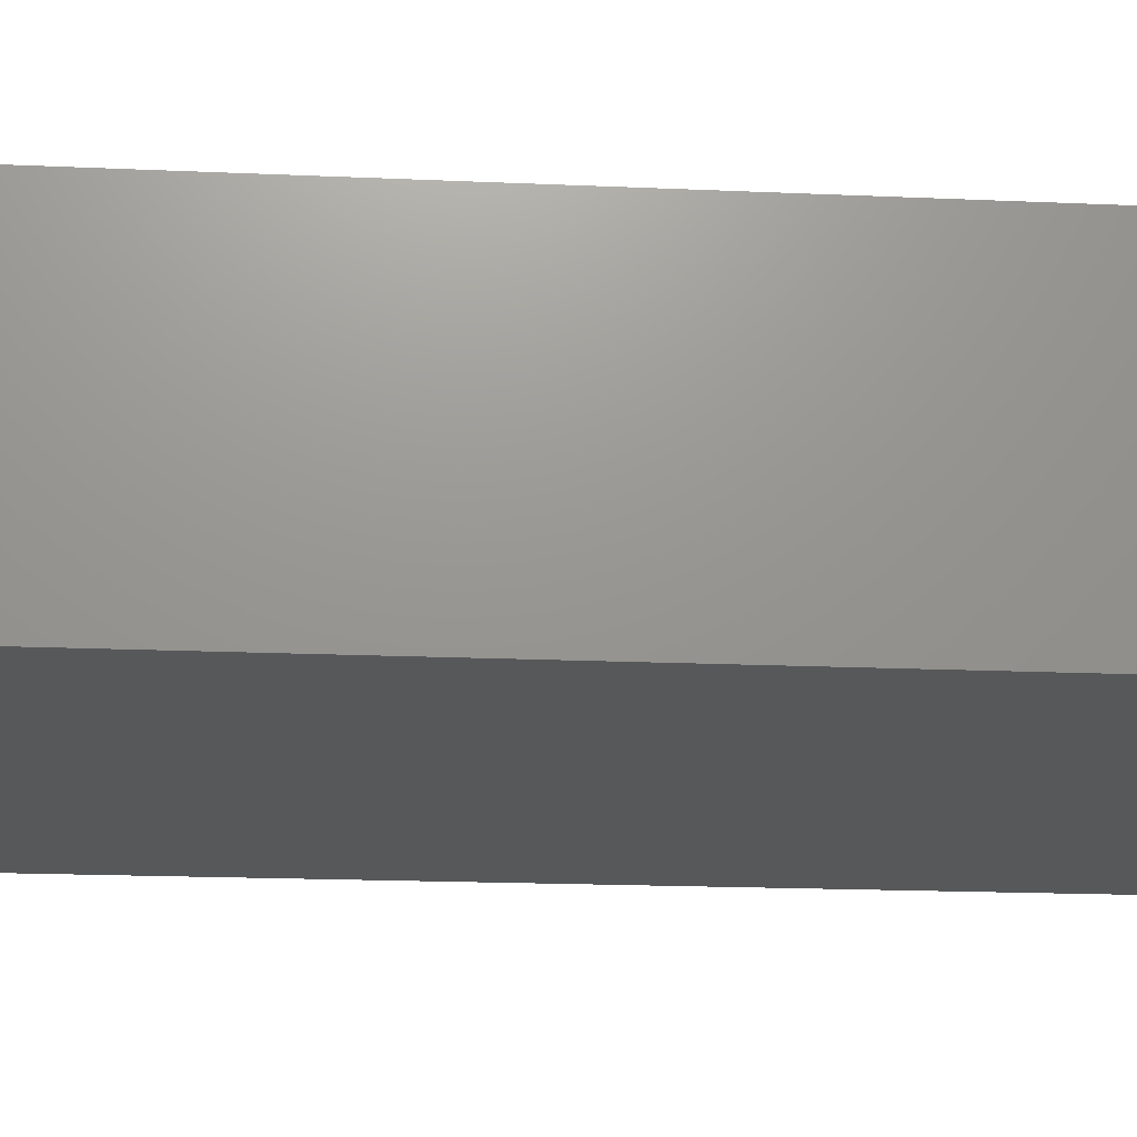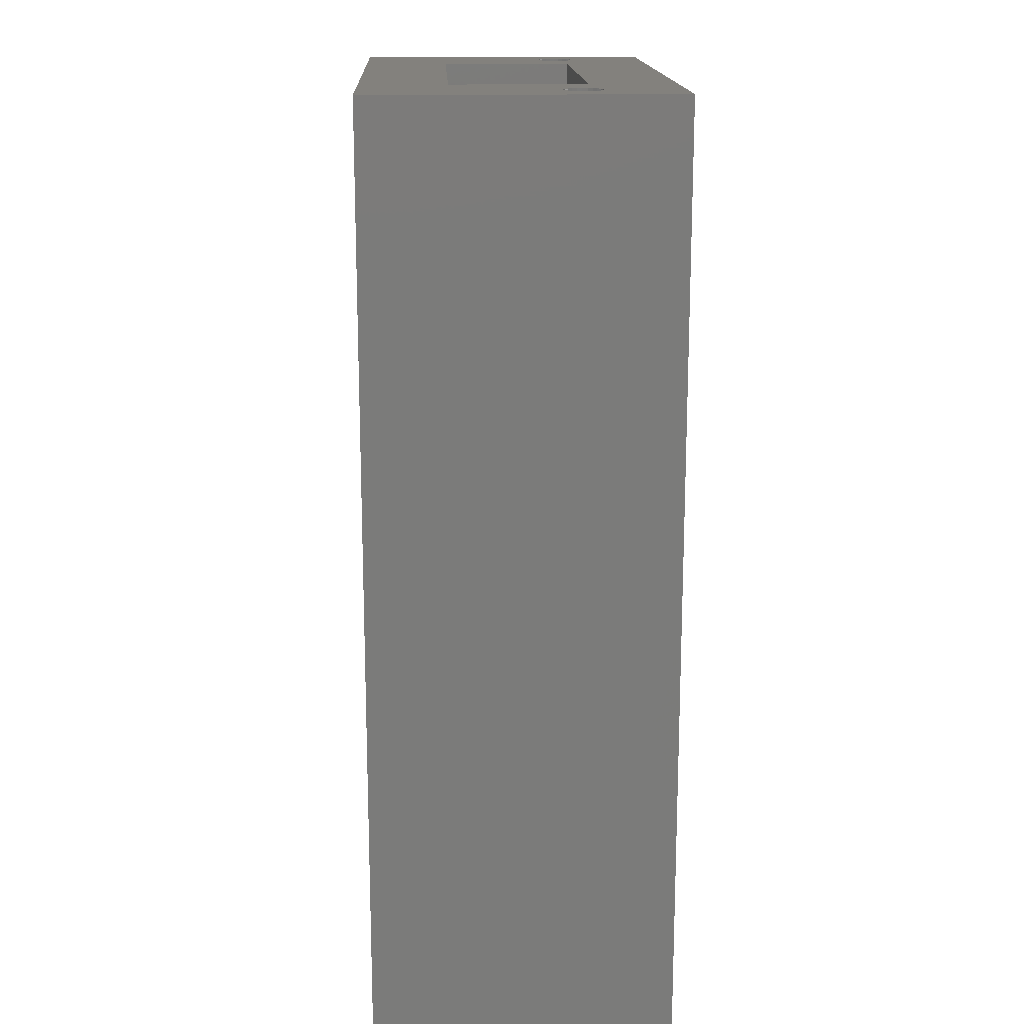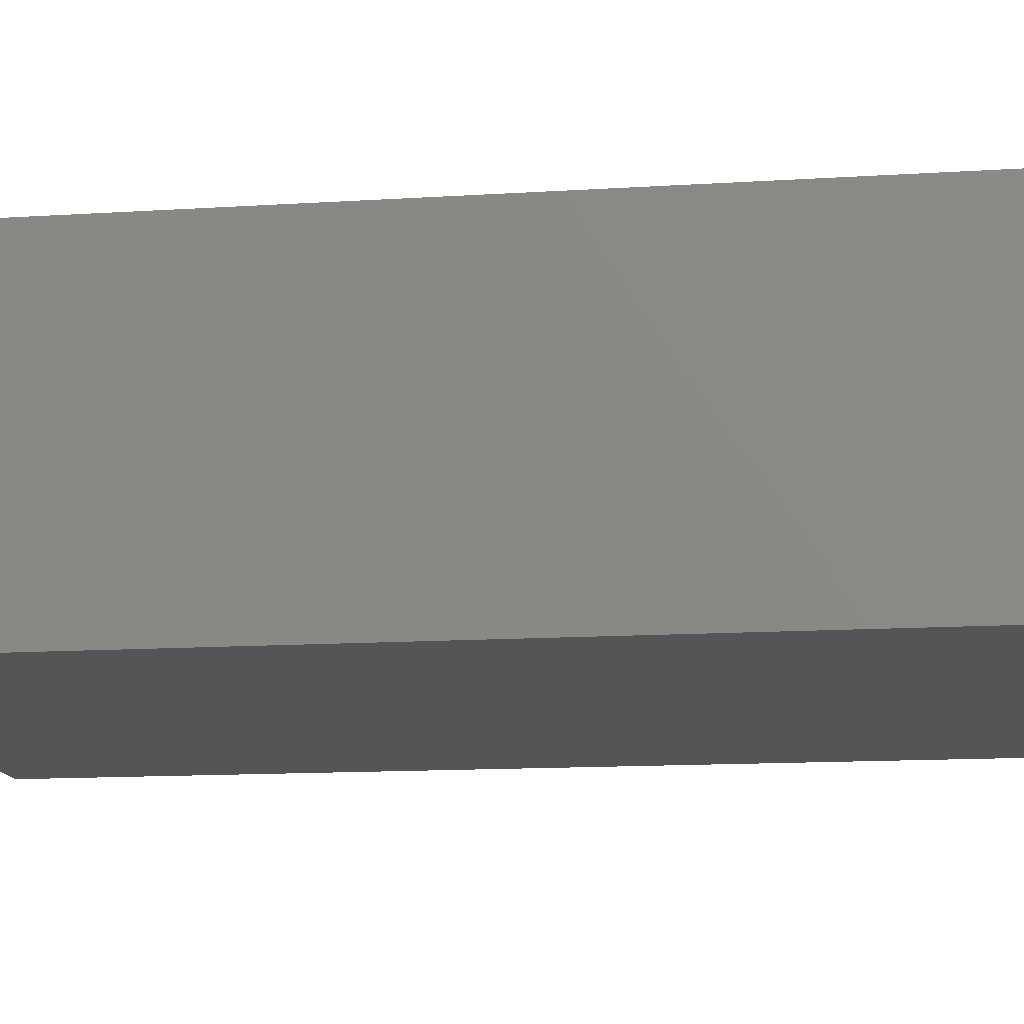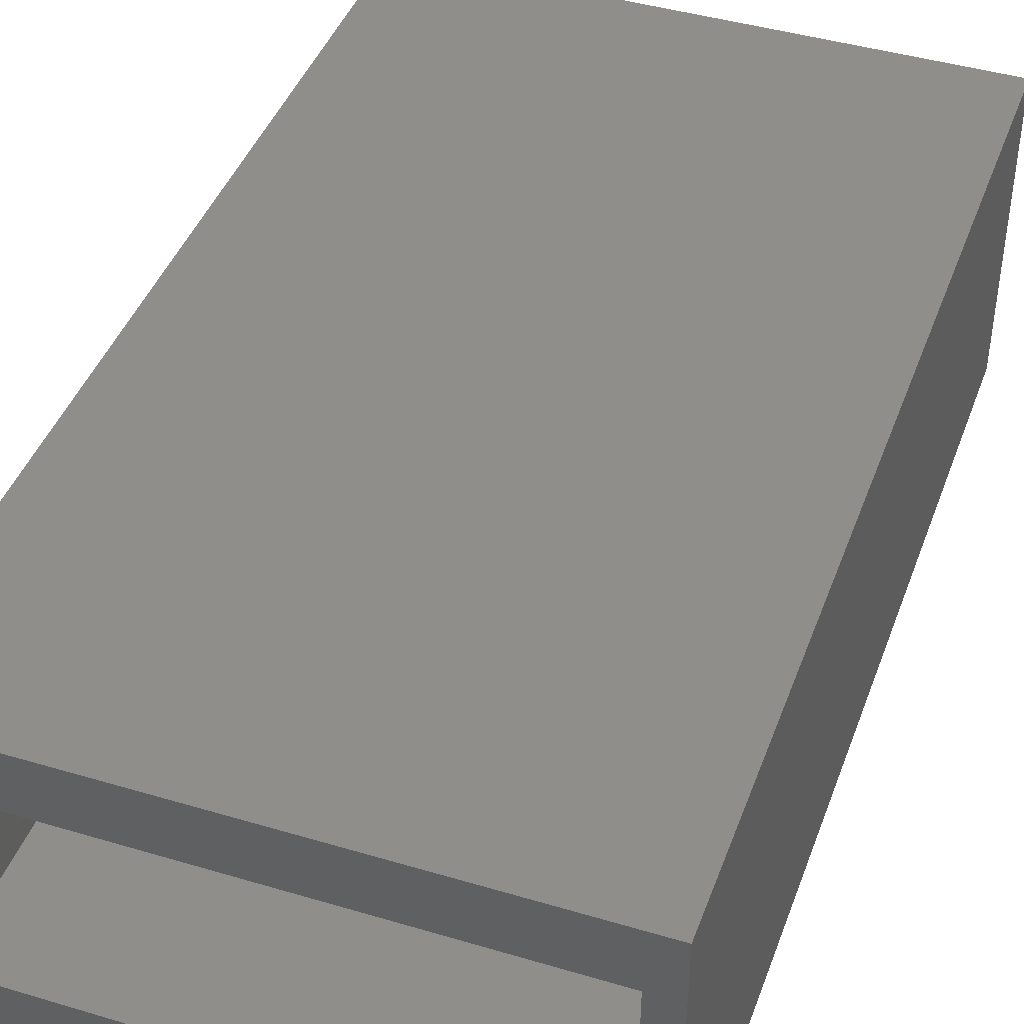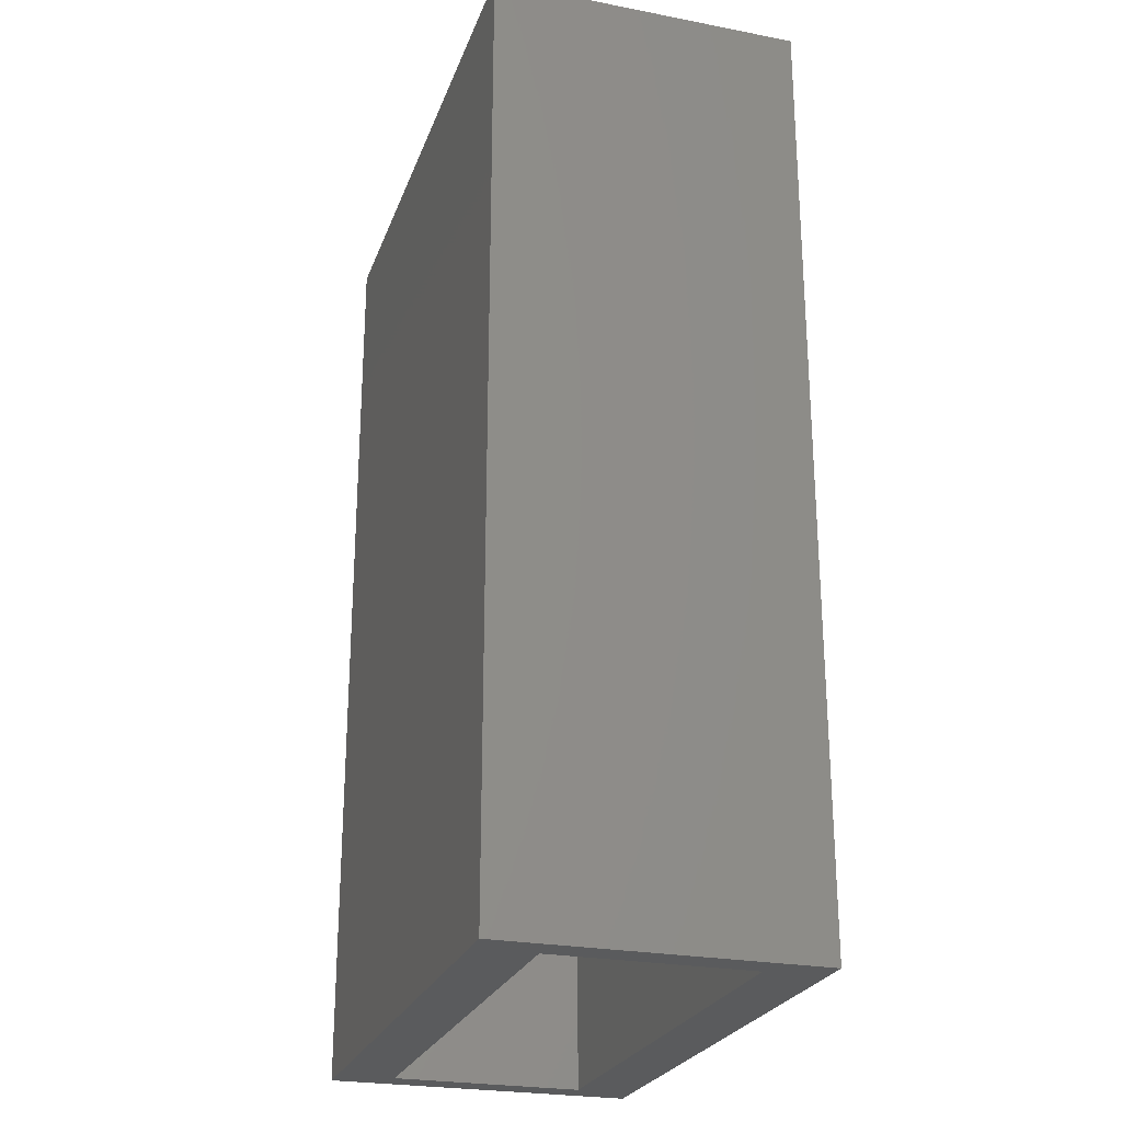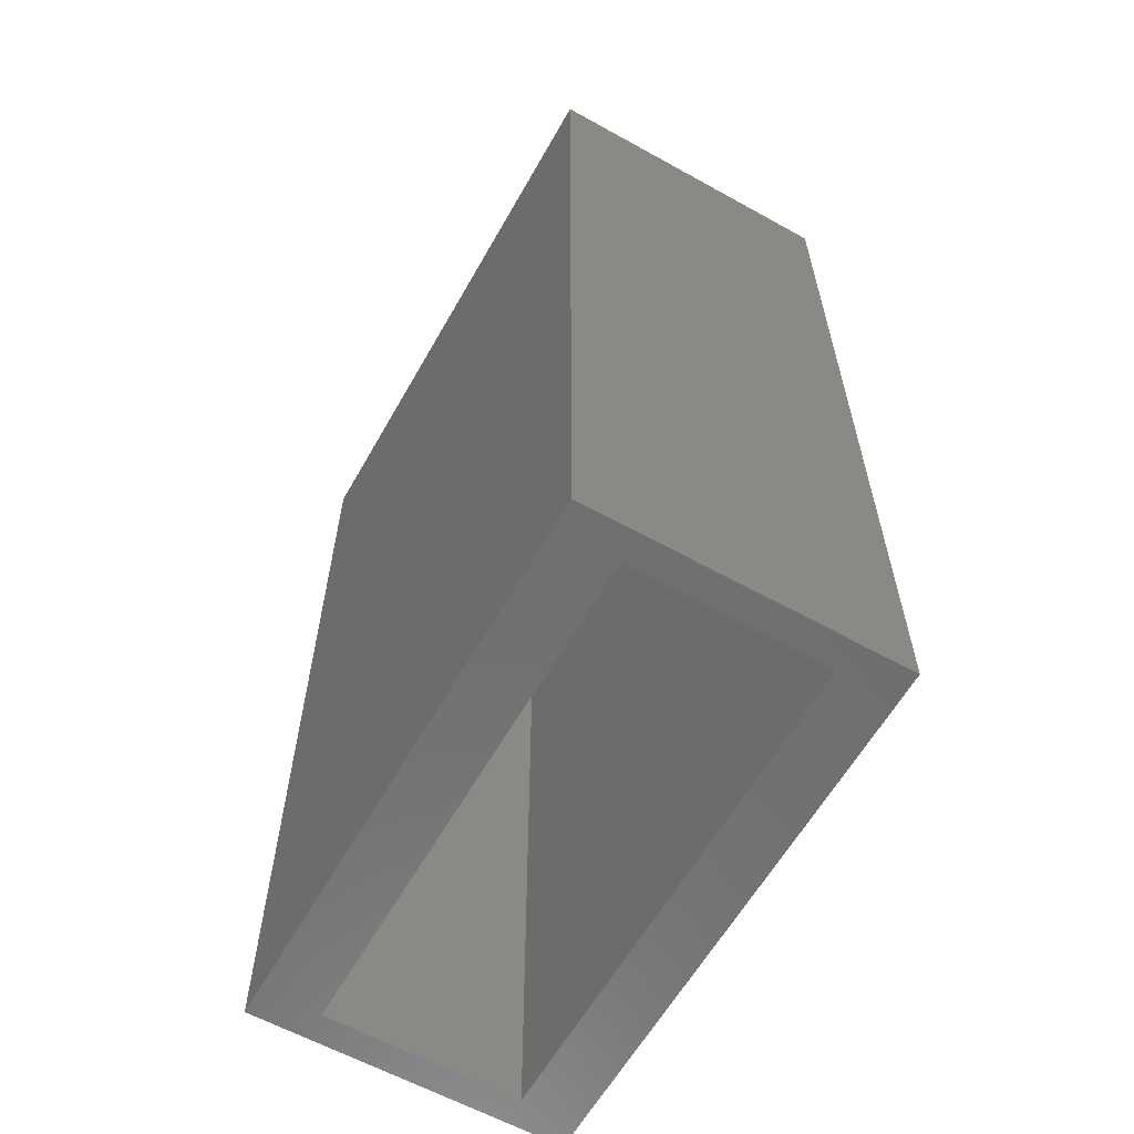
<metadata>
{"format":"stl","ext":"stl","renderer":"f3d","projection":"perspective","resolution":1024,"background":"white","views":[{"elev":-19.1,"azim":85.3,"up":"+Y"},{"elev":16.2,"azim":87.7,"up":"+Z"},{"elev":-13.7,"azim":98.0,"up":"+Y"},{"elev":43.0,"azim":-160.5,"up":"+Y"},{"elev":-25.0,"azim":72.7,"up":"+Z"},{"elev":-61.0,"azim":-119.5,"up":"+Z"}]}
</metadata>
<code>
# stl→obj: 120 verts, 248 faces
v 15 8.5 46
v 17.79 8.707 46
v 17.63 8.5 46
v 17.53 8.259 46
v 15 1.5 46
v -1 8.5 46
v -1 1.5 46
v -3.534 8.259 46
v -3.634 8.5 46
v -3.793 8.707 46
v -4 8.866 46
v -6 10 46
v 20 10 46
v 18.5 9 46
v 18.24 8.966 46
v 18 8.866 46
v -4.241 8.966 46
v -4.5 9 46
v -4.759 8.966 46
v -5 8.866 46
v -5.207 8.707 46
v -5.366 8.5 46
v -5.466 8.259 46
v -5.5 8 46
v -6 -3.553e-15 46
v -5.466 7.741 46
v -5.366 7.5 46
v -5.207 7.293 46
v -5 7.134 46
v -4.759 7.034 46
v -4.5 7 46
v 20 -2.266e-15 46
v -4.241 7.034 46
v -4 7.134 46
v -3.793 7.293 46
v -3.634 7.5 46
v -3.534 7.741 46
v -3.5 8 46
v 17.5 8 46
v 17.53 7.741 46
v 17.63 7.5 46
v 17.79 7.293 46
v 18 7.134 46
v 18.24 7.034 46
v 18.5 7 46
v 18.76 7.034 46
v 19 7.134 46
v 19.21 7.293 46
v 19.37 7.5 46
v 19.47 7.741 46
v 19.5 8 46
v 19.47 8.259 46
v 19.37 8.5 46
v 19.21 8.707 46
v 19 8.866 46
v 18.76 8.966 46
v 15 8.5 49
v 15 1.5 49
v 17.53 8.259 49
v 17.63 8.5 49
v 17.79 8.707 49
v -1 8.5 49
v -3.793 8.707 49
v -3.634 8.5 49
v -3.534 8.259 49
v -1 1.5 49
v -7.5 -3 49
v 21.5 -3 49
v -4.5 7 49
v -4.759 7.034 49
v -5 7.134 49
v -5.207 7.293 49
v -5.366 7.5 49
v -5.466 7.741 49
v -5.5 8 49
v -5.466 8.259 49
v -7.5 13 49
v -5.366 8.5 49
v -5.207 8.707 49
v -5 8.866 49
v -4.759 8.966 49
v -4.5 9 49
v -4.241 8.966 49
v -4 8.866 49
v 18 8.866 49
v 18.24 8.966 49
v 18.5 9 49
v 21.5 13 49
v -3.5 8 49
v -3.534 7.741 49
v -3.634 7.5 49
v -3.793 7.293 49
v -4 7.134 49
v -4.241 7.034 49
v 18.5 7 49
v 18.24 7.034 49
v 18 7.134 49
v 17.79 7.293 49
v 17.63 7.5 49
v 17.53 7.741 49
v 17.5 8 49
v 19.47 8.259 49
v 19.5 8 49
v 19.47 7.741 49
v 19.37 7.5 49
v 19.21 7.293 49
v 19 7.134 49
v 18.76 7.034 49
v 18.76 8.966 49
v 19 8.866 49
v 19.21 8.707 49
v 19.37 8.5 49
v -7.5 13 0
v -6 -2.266e-15 0
v -7.5 -3 0
v 20 -3.553e-15 0
v 21.5 -3 0
v -6 10 0
v 21.5 13 0
v 20 10 0
f 1 2 3
f 1 3 4
f 1 4 5
f 6 7 8
f 6 8 9
f 6 9 10
f 6 10 11
f 12 13 14
f 12 14 15
f 12 15 16
f 12 16 2
f 12 2 1
f 12 1 6
f 12 6 11
f 12 11 17
f 12 17 18
f 12 18 19
f 12 19 20
f 12 20 21
f 12 21 22
f 12 22 23
f 12 23 24
f 12 24 25
f 25 24 26
f 25 26 27
f 25 27 28
f 25 28 29
f 25 29 30
f 25 30 31
f 25 31 7
f 25 7 5
f 25 5 32
f 7 31 33
f 7 33 34
f 7 34 35
f 7 35 36
f 7 36 37
f 7 37 38
f 7 38 8
f 5 4 39
f 5 39 40
f 5 40 41
f 5 41 42
f 5 42 43
f 5 43 44
f 5 44 45
f 5 45 32
f 32 45 46
f 32 46 47
f 32 47 48
f 32 48 49
f 32 49 50
f 32 50 51
f 13 32 51
f 13 51 52
f 13 52 53
f 13 53 54
f 13 54 55
f 13 55 56
f 13 56 14
f 57 58 59
f 57 59 60
f 57 60 61
f 62 63 64
f 62 64 65
f 62 65 66
f 67 68 58
f 67 58 66
f 67 66 69
f 67 69 70
f 67 70 71
f 67 71 72
f 67 72 73
f 67 73 74
f 67 74 75
f 67 75 76
f 77 67 76
f 77 76 78
f 77 78 79
f 77 79 80
f 77 80 81
f 77 81 82
f 77 82 83
f 77 83 84
f 77 84 63
f 77 63 62
f 77 62 57
f 77 57 61
f 77 61 85
f 77 85 86
f 77 86 87
f 77 87 88
f 66 65 89
f 66 89 90
f 66 90 91
f 66 91 92
f 66 92 93
f 66 93 94
f 66 94 69
f 58 68 95
f 58 95 96
f 58 96 97
f 58 97 98
f 58 98 99
f 58 99 100
f 58 100 101
f 58 101 59
f 68 102 103
f 68 103 104
f 68 104 105
f 68 105 106
f 68 106 107
f 68 107 108
f 68 108 95
f 88 87 109
f 88 109 110
f 88 110 111
f 88 111 112
f 88 112 102
f 88 102 68
f 6 62 7
f 7 62 66
f 5 7 58
f 58 7 66
f 5 58 1
f 1 58 57
f 6 1 62
f 62 1 57
f 14 86 15
f 15 86 85
f 15 85 16
f 16 85 61
f 16 61 2
f 2 61 60
f 2 60 3
f 3 60 59
f 3 59 4
f 4 59 101
f 4 101 39
f 86 14 87
f 87 14 56
f 87 56 109
f 109 56 55
f 109 55 110
f 110 55 54
f 110 54 111
f 111 54 53
f 111 53 112
f 112 53 52
f 112 52 102
f 102 52 51
f 102 51 103
f 45 108 46
f 46 108 107
f 46 107 47
f 47 107 106
f 47 106 48
f 48 106 105
f 48 105 49
f 49 105 104
f 49 104 50
f 50 104 103
f 50 103 51
f 108 45 95
f 95 45 44
f 95 44 96
f 96 44 43
f 96 43 97
f 97 43 42
f 97 42 98
f 98 42 41
f 98 41 99
f 99 41 40
f 99 40 100
f 100 40 39
f 100 39 101
f 18 81 19
f 19 81 80
f 19 80 20
f 20 80 79
f 20 79 21
f 21 79 78
f 21 78 22
f 22 78 76
f 22 76 23
f 23 76 75
f 23 75 24
f 81 18 82
f 82 18 17
f 82 17 83
f 83 17 11
f 83 11 84
f 84 11 10
f 84 10 63
f 63 10 9
f 63 9 64
f 64 9 8
f 64 8 65
f 65 8 38
f 65 38 89
f 31 94 33
f 33 94 93
f 33 93 34
f 34 93 92
f 34 92 35
f 35 92 91
f 35 91 36
f 36 91 90
f 36 90 37
f 37 90 89
f 37 89 38
f 94 31 69
f 69 31 30
f 69 30 70
f 70 30 29
f 70 29 71
f 71 29 28
f 71 28 72
f 72 28 27
f 72 27 73
f 73 27 26
f 73 26 74
f 74 26 24
f 74 24 75
f 113 114 115
f 115 114 116
f 115 116 117
f 114 113 118
f 118 113 119
f 118 119 120
f 120 119 117
f 120 117 116
f 118 120 12
f 12 120 13
f 116 32 120
f 120 32 13
f 116 114 32
f 32 114 25
f 118 12 114
f 114 12 25
f 117 68 115
f 115 68 67
f 115 67 113
f 113 67 77
f 119 113 88
f 88 113 77
f 117 119 68
f 68 119 88

</code>
